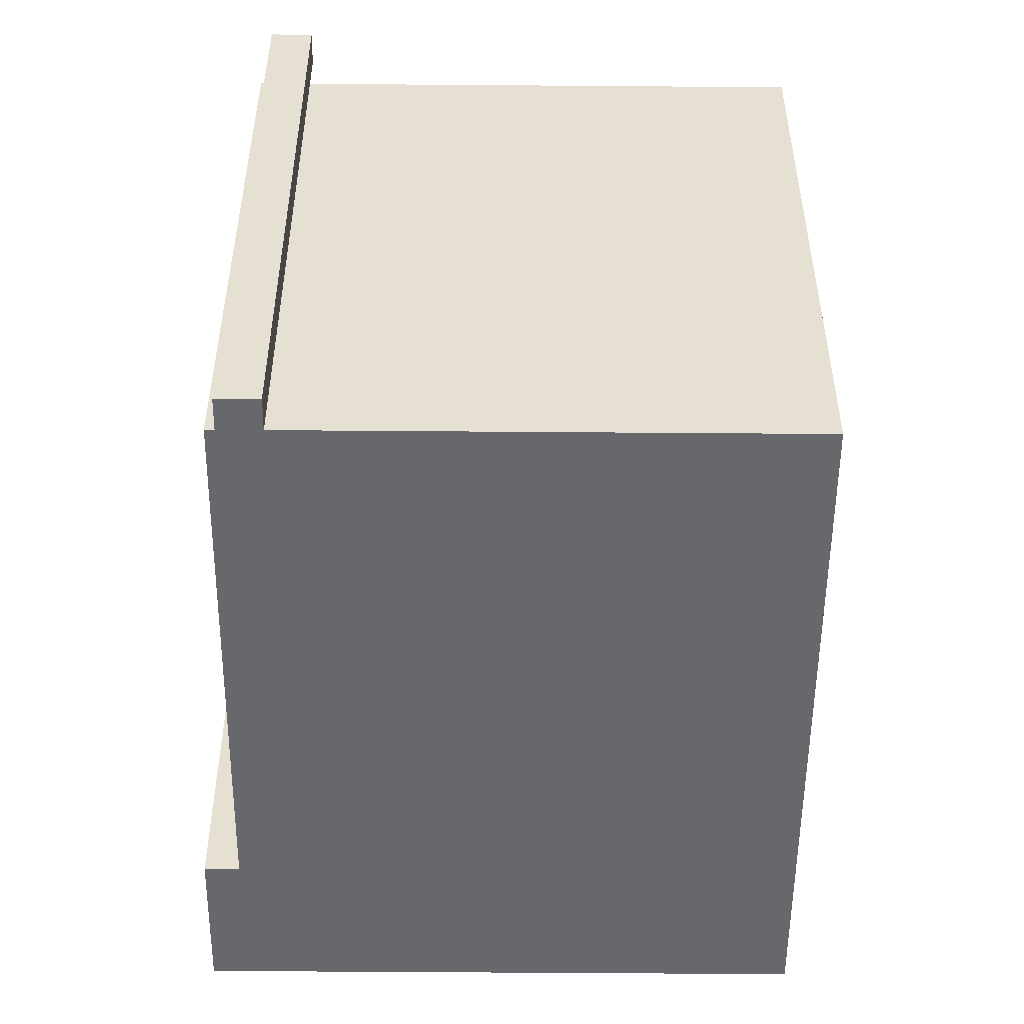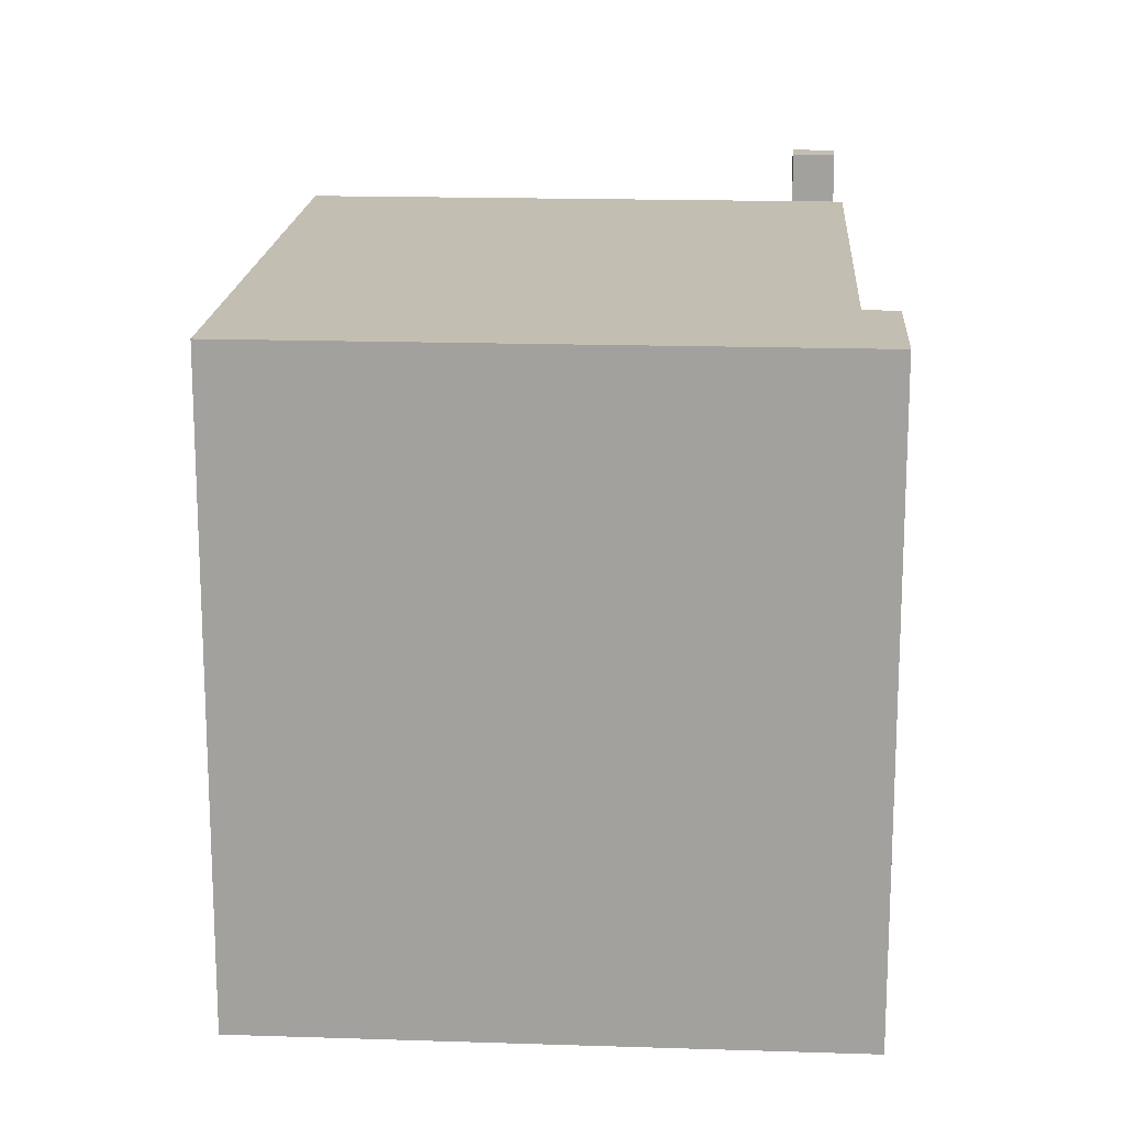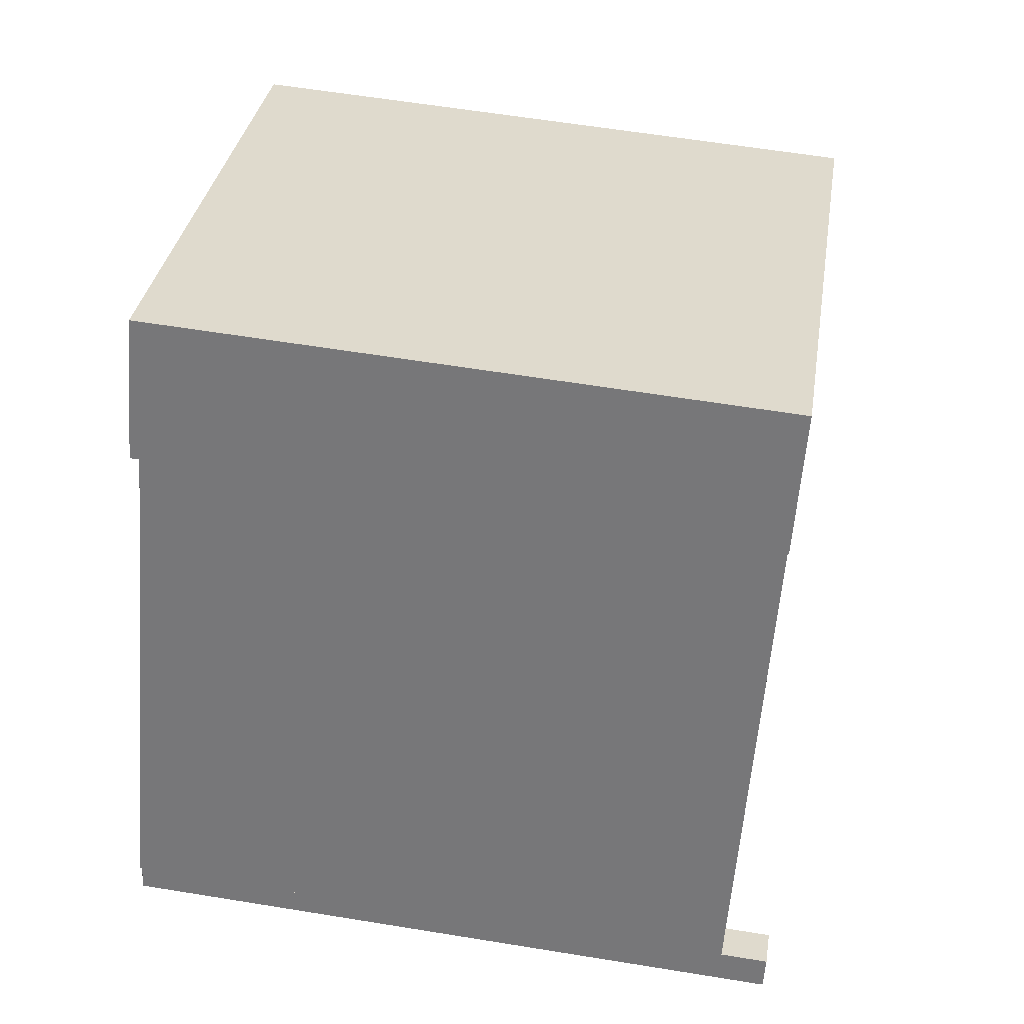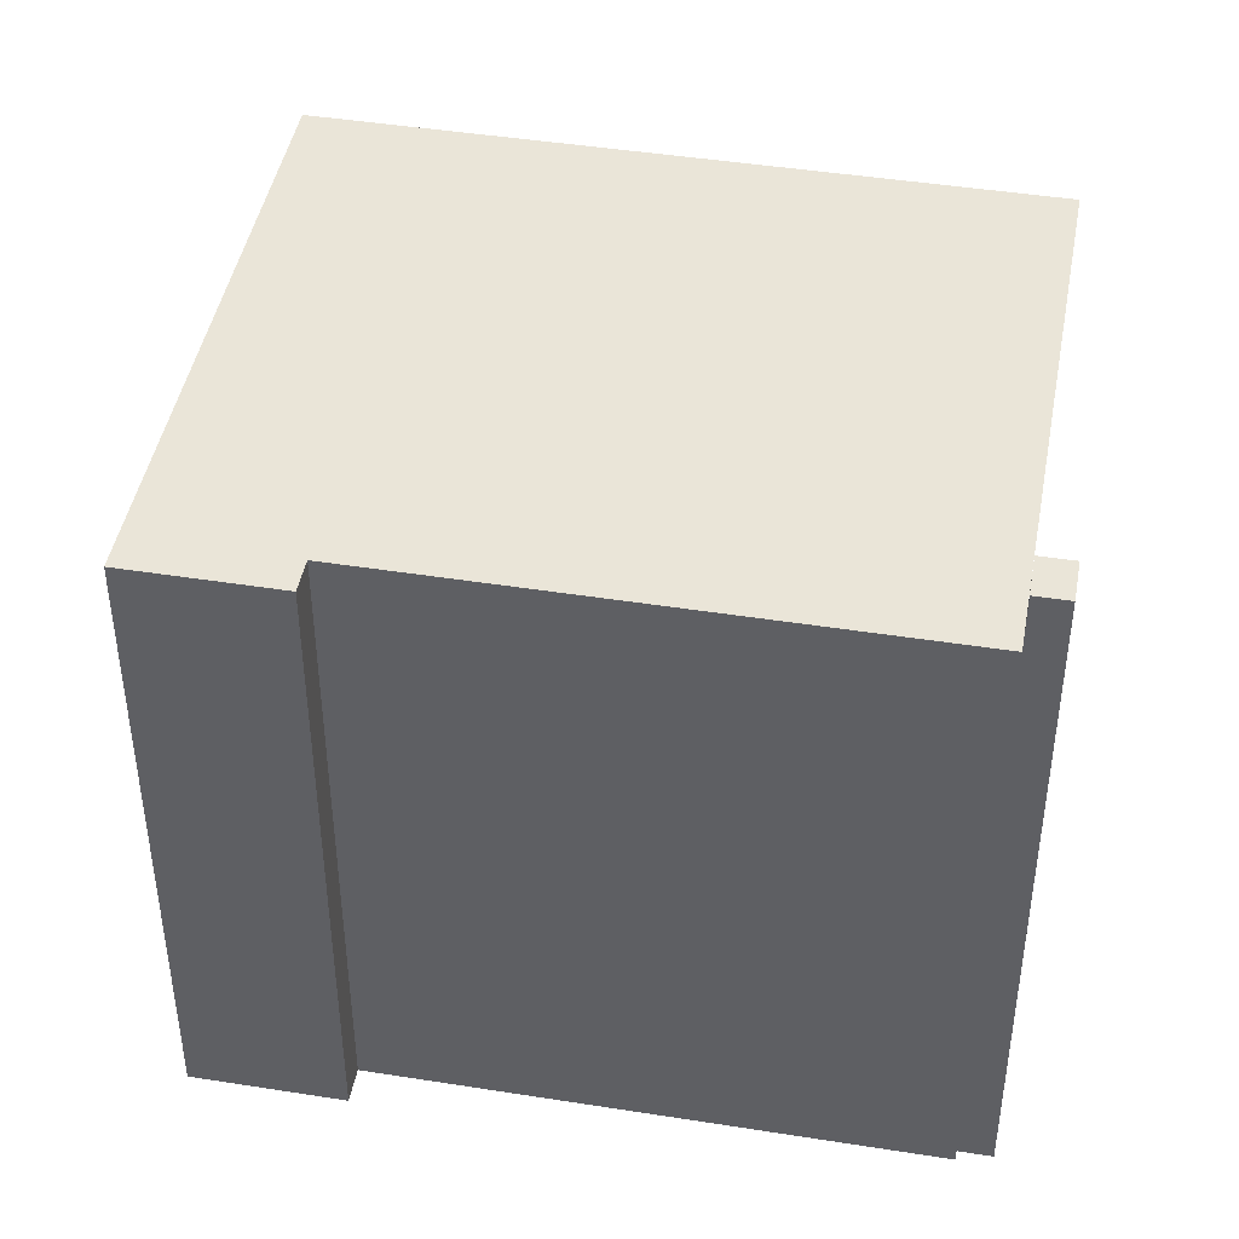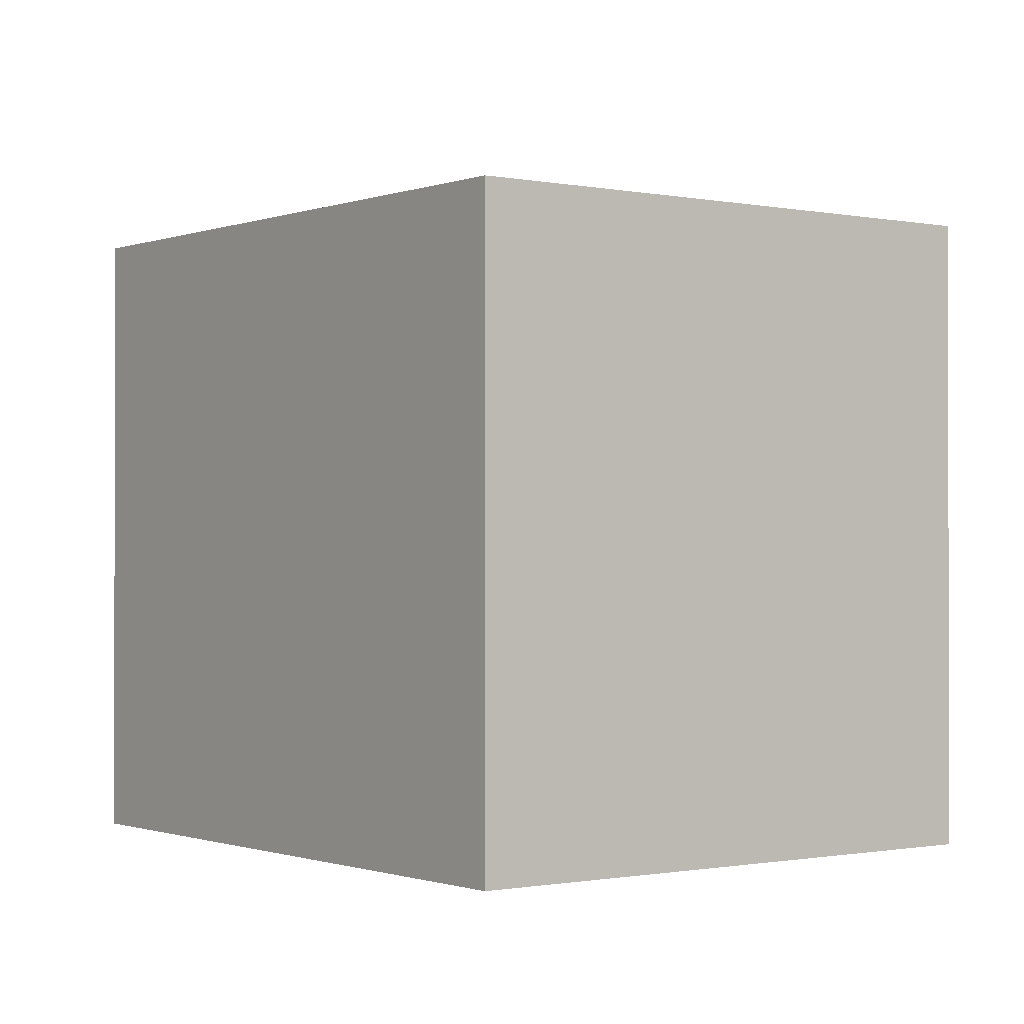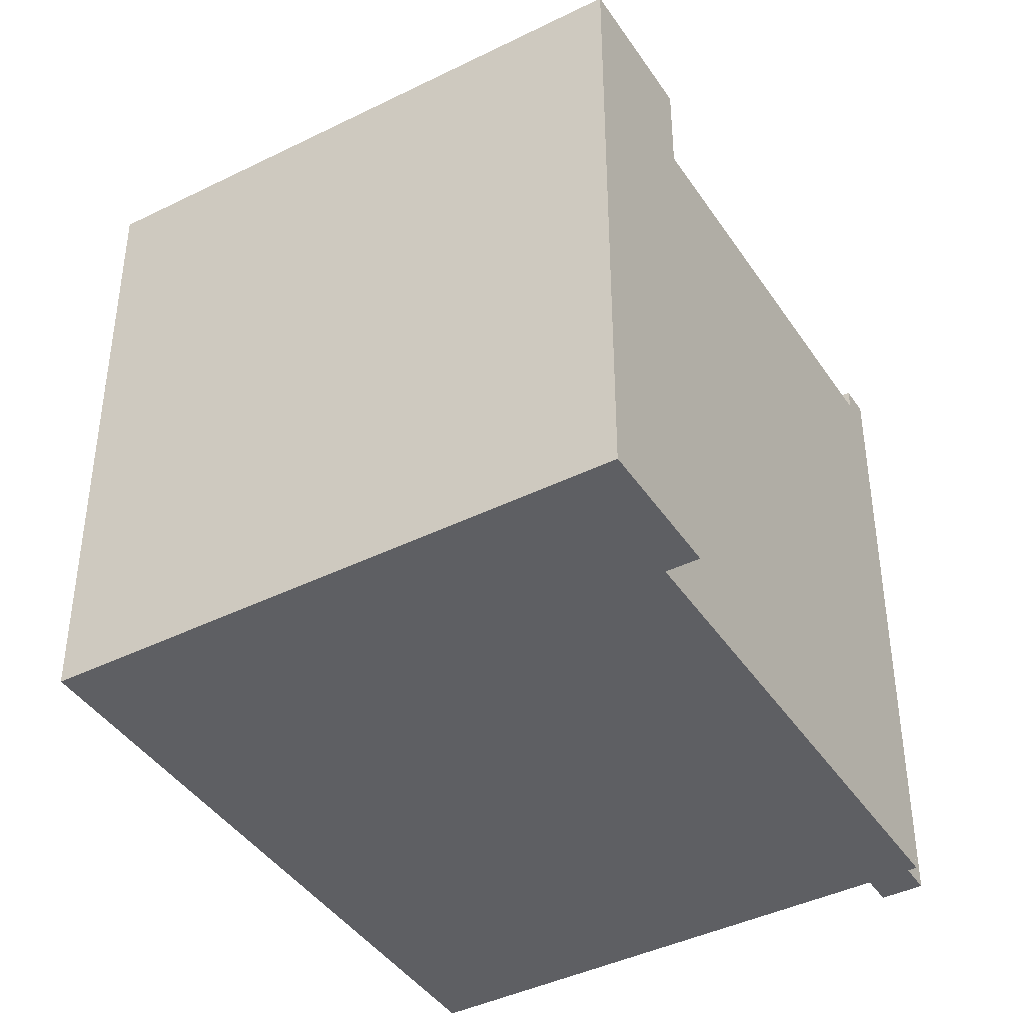
<metadata>
{"format":"obj","ext":"obj","renderer":"f3d","projection":"perspective","resolution":1024,"background":"white","views":[{"elev":-52.5,"azim":151.0,"up":"+Y"},{"elev":17.3,"azim":-24.8,"up":"+Y"},{"elev":60.3,"azim":99.5,"up":"+Z"},{"elev":44.7,"azim":71.9,"up":"+Y"},{"elev":-0.8,"azim":-65.5,"up":"+Y"},{"elev":-41.9,"azim":2.3,"up":"+Y"}]}
</metadata>
<code>
v 6.138 6.242 -3.396
v 6.304 6.242 -3.306
v 6.406 6.242 -3.891
v 6.304 6.242 -3.306
v 6.779 6.242 -3.048
v 7.047 6.242 -3.542
v 6.304 6.242 -3.306
v 7.047 6.242 -3.542
v 6.406 6.242 -3.891
v -6.622 5.409 2.078
v 2.522 5.409 5.123
v 6.138 5.409 -3.396
v -1.418 5.409 -7.502
v 2.522 5.409 5.123
v 6.304 5.409 -3.306
v 6.138 5.409 -3.396
v -7.031 5.409 2.827
v 1.827 5.409 7.64
v 2.522 5.409 5.123
v 2.522 5.409 5.123
v 6.779 5.409 -3.048
v 6.304 5.409 -3.306
v 1.827 5.409 7.64
v 3.041 5.409 5.405
v 2.522 5.409 5.123
v -7.031 5.409 2.827
v 2.522 5.409 5.123
v -6.622 5.409 2.078
v 2.522 5.409 5.123
v 6.92 5.409 -2.971
v 6.779 5.409 -3.048
v 6.138 5.409 -3.396
v 6.304 5.409 -3.306
v 6.304 6.242 -3.306
v 6.138 6.242 -3.396
v 6.304 5.409 -3.306
v 6.779 5.409 -3.048
v 6.779 6.242 -3.048
v 6.304 6.242 -3.306
v 6.779 -5.412 -3.048
v 7.047 -5.412 -3.542
v 7.047 6.242 -3.542
v 6.779 5.409 -3.048
v 6.779 6.242 -3.048
v 6.779 5.409 -3.048
v 7.047 6.242 -3.542
v 6.406 6.242 -3.891
v 7.047 6.242 -3.542
v 7.047 -5.412 -3.542
v 6.406 -5.412 -3.891
v 6.138 6.242 -3.396
v 6.406 6.242 -3.891
v 6.138 5.409 -3.396
v 6.138 5.409 -3.396
v 6.406 6.242 -3.891
v 6.406 -5.412 -3.891
v 6.138 -5.412 -3.396
v -2.602 -5.412 5.233
v 1.827 -5.412 7.64
v 1.827 5.409 7.64
v -7.031 5.409 2.827
v -7.031 -5.412 2.827
v -2.602 -5.412 5.233
v -7.031 5.409 2.827
v -2.602 -5.412 5.233
v 1.827 5.409 7.64
v 1.827 -5.412 7.64
v 3.041 -5.412 5.405
v 3.041 5.409 5.405
v 1.827 5.409 7.64
v 2.522 5.409 5.123
v 3.041 5.409 5.405
v 3.041 -5.412 5.405
v 2.522 -5.412 5.123
v 2.522 -5.412 5.123
v 6.92 -5.412 -2.971
v 6.92 5.409 -2.971
v 2.522 5.409 5.123
v 6.779 5.409 -3.048
v 6.92 5.409 -2.971
v 6.92 -5.412 -2.971
v 6.779 -5.412 -3.048
v -1.418 5.409 -7.502
v 6.138 5.409 -3.396
v 6.138 -5.412 -3.396
v -1.418 -5.412 -7.502
v -6.622 5.409 2.078
v -1.418 5.409 -7.502
v -1.418 -5.412 -7.502
v -6.622 -5.412 2.078
v -7.031 5.409 2.827
v -6.622 5.409 2.078
v -6.622 -5.412 2.078
v -7.031 -5.412 2.827
v -7.031 -5.412 2.827
v -6.622 -5.412 2.078
v -1.418 -5.412 -7.502
v 6.138 -5.412 -3.396
v 6.406 -5.412 -3.891
v 7.047 -5.412 -3.542
v 6.779 -5.412 -3.048
v 6.92 -5.412 -2.971
v 2.522 -5.412 5.123
v 3.041 -5.412 5.405
v 1.827 -5.412 7.64
v -2.602 -5.412 5.233
g CDNNDG01_0000410
f 1 2 3
f 4 5 6
f 7 8 9
f 11 12 13
f 10 11 13
f 14 15 16
f 17 18 19
f 20 21 22
f 23 24 25
f 26 27 28
f 29 30 31
f 32 34 35
f 34 32 33
f 39 36 38
f 38 36 37
f 43 40 41
f 41 42 43
f 44 45 46
f 49 50 48
f 47 48 50
f 51 52 53
f 54 56 57
f 56 54 55
f 58 59 60
f 61 62 63
f 64 65 66
f 67 69 70
f 67 68 69
f 73 71 72
f 71 73 74
f 78 75 77
f 76 77 75
f 79 81 82
f 79 80 81
f 84 85 86
f 83 84 86
f 90 87 89
f 89 87 88
f 91 93 94
f 91 92 93
f 103 105 106
f 103 104 105
f 106 95 96
f 106 96 97
f 97 103 106
f 101 102 103
f 98 101 103
f 100 98 99
f 97 98 103
f 98 100 101

</code>
